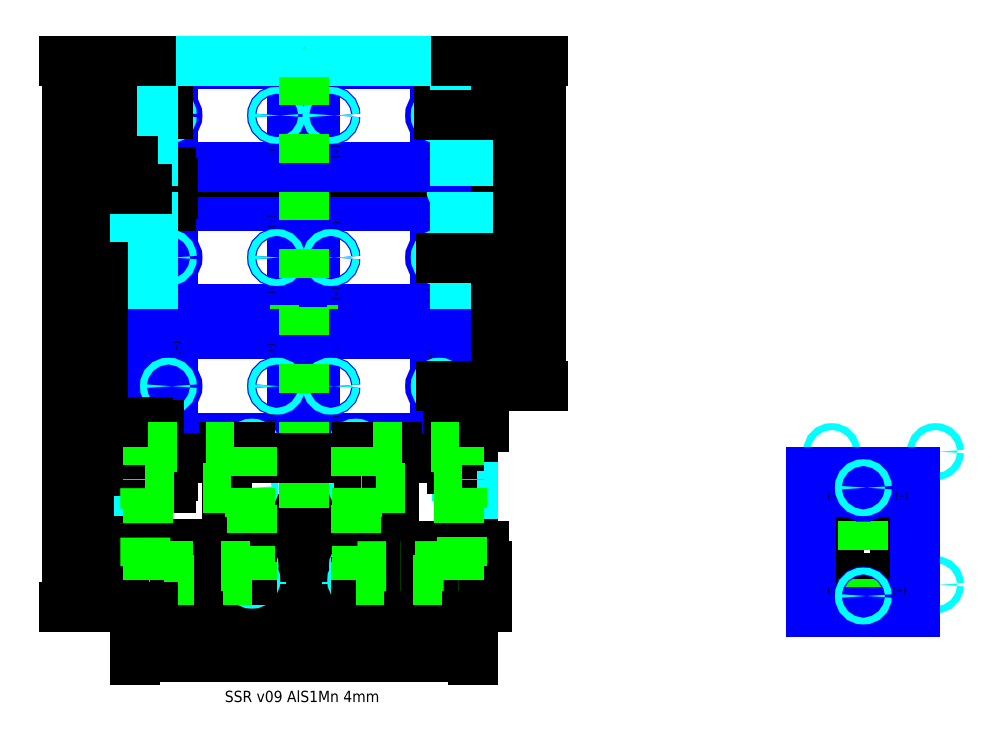
<metadata>
{"format":"dxf","ext":"dxf","renderer":"ezdxf+matplotlib","layout":"modelspace","background":"white","min_lineweight":24,"dpi":150}
</metadata>
<code>
0
SECTION
2
ENTITIES
0
LINE
8
0
10
0
20
250
11
150
21
0
0
LINE
8
0
10
0
20
0
11
150
21
250
0
CIRCLE
8
box
10
4.5
20
62.5
40
2
0
CIRCLE
8
box
10
145.5
20
62.5
40
2
0
CIRCLE
8
0
10
4.5
20
62.5
40
4.5
0
CIRCLE
8
0
10
145.5
20
62.5
40
4.5
0
INSERT
8
ssr
2
SSR
10
39
20
157
30
0
41
1
42
1
43
0
50
90
70
1
71
1
44
0
45
0
0
INSERT
8
ssr
2
SSR
10
111
20
157
30
0
41
1
42
1
43
0
50
270
70
1
71
1
44
0
45
0
0
INSERT
8
text
2
SSRHOLES
10
15
20
157
30
0
41
1
42
1
43
0
50
270
70
1
71
1
44
0
45
0
0
INSERT
8
text
2
SSRHOLES
10
87
20
157
30
0
41
1
42
1
43
0
50
270
70
1
71
1
44
0
45
0
0
DIMENSION
8
dimension
2
*D1
10
143
20
194.8
30
0
11
75
21
196.6
31
0
70
32
71
5
72
0
3
Standard
53
0
210
0
220
0
230
1
13
6
23
188
33
0
14
144
24
188
34
0
0
LINE
8
plate
10
7
20
190
11
0
21
190
0
LINE
8
plate
10
-2.776e-17
20
190
11
0
21
200
0
LINE
8
plate
10
7
20
185
11
-2.776e-17
21
185
0
LINE
8
plate
10
-9.159e-16
20
185
11
0
21
175
0
CIRCLE
8
box
10
6
20
187.5
40
2
0
CIRCLE
8
box
10
144
20
187.5
40
2
0
LINE
8
plate
10
143
20
190
11
150
21
190
0
LINE
8
plate
10
150
20
190
11
150
21
200
0
LINE
8
plate
10
143
20
185
11
150
21
185
0
LINE
8
plate
10
150
20
185
11
150
21
175
0
ARC
8
plate
10
7
20
187.5
40
2.5
50
270
51
90
0
ARC
8
plate
10
143
20
187.5
40
2.5
50
90
51
270
0
LINE
8
plate
10
7
20
60
11
0
21
60
0
LINE
8
plate
10
7
20
65
11
2.776e-17
21
65
0
LINE
8
plate
10
143
20
60
11
150
21
60
0
LINE
8
plate
10
150
20
60
11
150
21
50
0
LINE
8
plate
10
143
20
65
11
150
21
65
0
ARC
8
plate
10
7
20
62.5
40
2.5
50
270
51
90
0
ARC
8
plate
10
143
20
62.5
40
2.5
50
90
51
270
0
DIMENSION
8
dimension
2
*D2
10
-20
20
184
30
0
11
-21.88
21
125
31
0
70
32
71
5
3
Standard
53
0
210
0
220
0
230
1
13
4.5
23
62.5
33
0
14
4.5
24
187.5
34
0
50
90
0
DIMENSION
8
dimension
2
*D3
10
16
20
60
30
0
11
14.12
21
62.5
31
0
70
32
71
5
72
0
3
Standard
53
0
210
0
220
0
230
1
13
7
23
65
33
0
14
7
24
60
34
0
50
90
0
CIRCLE
8
box
10
4
20
4.5
40
3
0
CIRCLE
8
box
10
4
20
245.5
40
3
0
CIRCLE
8
box
10
146
20
245.5
40
3
0
DIMENSION
8
0
2
*D4
10
-20
20
243
30
0
11
-21.88
21
215
31
0
70
32
71
5
72
0
3
Standard
53
0
210
0
220
0
230
1
13
6
23
187.5
33
0
14
4
24
242.5
34
0
50
90
0
LINE
8
0
10
4.5
20
62.5
11
144
21
187.5
0
LINE
8
0
10
6
20
187.5
11
145.5
21
62.5
0
LINE
8
dashdot
10
60
20
125
11
90
21
125
0
LINE
8
0
10
4
20
4.5
11
146.5
21
4.5
0
LINE
8
box
10
151
20
250
11
-1
21
250
0
LINE
8
box
10
151
20
0
11
151
21
250
0
LINE
8
box
10
-1
20
0
11
151
21
0
0
LINE
8
box
10
-1
20
250
11
-1
21
0
0
INSERT
8
ssr
2
SSR
10
39
20
220
30
0
41
1
42
1
43
0
50
90
70
1
71
1
44
0
45
0
0
INSERT
8
ssr
2
SSR
10
111
20
220
30
0
41
1
42
1
43
0
50
270
70
1
71
1
44
0
45
0
0
INSERT
8
text
2
SSRHOLES
10
15
20
220
30
0
41
1
42
1
43
0
50
270
70
1
71
1
44
0
45
0
0
INSERT
8
text
2
SSRHOLES
10
87
20
220
30
0
41
1
42
1
43
0
50
270
70
1
71
1
44
0
45
0
0
LINE
8
box
10
92.5
20
20
11
92.5
21
0
0
LINE
8
box
10
57.5
20
20
11
92.5
21
20
0
LINE
8
box
10
57.5
20
0
11
57.5
21
20
0
DIMENSION
8
dimension
2
*D5
10
160
20
160
30
0
11
158.1
21
188.5
31
0
70
32
71
5
3
Standard
53
0
210
0
220
0
230
1
13
135
23
220
33
0
14
135
24
157
34
0
50
90
0
LINE
8
0
10
69
20
20
11
69
21
35
0
LINE
8
0
10
81
20
20
11
81
21
35
0
LINE
8
plate
10
56
20
21
11
69
21
36
0
LINE
8
plate
10
69
20
36
11
81
21
36
0
LINE
8
plate
10
81
20
36
11
94
21
21
0
DIMENSION
8
dimension
2
*D6
10
81
20
40
30
0
11
75
21
41.88
31
0
70
32
71
5
3
Standard
53
0
210
0
220
0
230
1
13
69
23
36
33
0
14
81
24
36
34
0
0
LINE
8
box
10
57.5
20
12
11
92.5
21
12
0
LINE
8
box
10
61
20
0
11
61
21
7
0
LINE
8
box
10
61
20
7
11
89
21
7
0
LINE
8
box
10
89
20
7
11
89
21
0
0
LINE
8
plate
10
94
20
21
11
94
21
2
0
LINE
8
plate
10
56
20
2
11
56
21
21
0
CIRCLE
8
box
10
146
20
4.5
40
3
0
LINE
8
0
10
100
20
0
11
134.5
21
0
0
INSERT
8
0
2
adapter
10
332
20
41
30
0
41
1
42
1
43
0
50
0
70
1
71
1
44
0
45
0
0
INSERT
8
0
2
lcsoft
10
333
20
41.5
30
0
41
1
42
1
43
0
50
0
70
1
71
1
44
0
45
0
0
INSERT
8
0
2
adapterholes
10
332
20
41.5
30
0
41
1
42
1
43
0
50
0
70
1
71
1
44
0
45
0
0
DIMENSION
8
dimension
2
*D7
10
-10
20
185
30
0
11
-11.88
21
180
31
0
70
32
71
5
3
Standard
53
0
210
0
220
0
230
1
13
0
23
175
33
0
14
-9.159e-16
24
185
34
0
50
90
0
DIMENSION
8
dimension
2
*D8
10
-10
20
200
30
0
11
-11.88
21
195
31
0
70
32
71
5
3
Standard
53
0
210
0
220
0
230
1
13
0
23
190
33
0
14
0
24
200
34
0
50
90
0
DIMENSION
8
dimension
2
*D9
10
16
20
185
30
0
11
14.12
21
187.5
31
0
70
32
71
5
3
Standard
53
0
210
0
220
0
230
1
13
7
23
190
33
0
14
7
24
185
34
0
50
90
0
LINE
8
0
10
443.2
20
22.73
11
443.2
21
57.27
0
CIRCLE
8
0
10
443.2
20
57.27
40
3.5
0
CIRCLE
8
0
10
443.2
20
22.73
40
3.5
0
LINE
8
0
10
396.8
20
22.73
11
443.2
21
22.73
0
CIRCLE
8
0
10
396.8
20
57.27
40
3.5
0
CIRCLE
8
0
10
396.8
20
22.73
40
3.5
0
LINE
8
0
10
396.8
20
22.73
11
396.8
21
57.27
0
LINE
8
0
10
396.8
20
57.27
11
443.2
21
57.27
0
LINE
8
0
10
396.8
20
57.27
11
443.2
21
22.73
0
CIRCLE
8
0
10
396.8
20
57.27
40
1.5
0
LINE
8
0
10
396.8
20
22.73
11
443.2
21
57.27
0
CIRCLE
8
0
10
443.2
20
57.27
40
1.5
0
CIRCLE
8
0
10
396.8
20
22.73
40
1.5
0
CIRCLE
8
0
10
443.2
20
22.73
40
1.5
0
INSERT
8
0
2
lcsoftmeas
10
333
20
41.5
30
0
41
1
42
1
43
0
50
0
70
1
71
1
44
0
45
0
0
DIMENSION
8
dimension
2
*D10
10
75
20
3
30
0
11
73.12
21
11.5
31
0
70
32
71
5
3
Standard
53
0
210
0
220
0
230
1
13
56
23
21
33
0
14
56
24
2
34
0
50
90
0
DIMENSION
8
dimension
2
*D11
10
75
20
35
30
0
11
73.12
21
28.5
31
0
70
32
71
5
3
Standard
53
0
210
0
220
0
230
1
13
56
23
21
33
0
14
69
24
36
34
0
50
90
0
LINE
8
plate
10
9.159e-16
20
65
11
0
21
77
0
DIMENSION
8
dimension
2
*D12
10
-10
20
64.5
30
0
11
-11.88
21
71
31
0
70
32
71
5
72
0
3
Standard
53
0
210
0
220
0
230
1
13
0
23
77
33
0
14
2.776e-17
24
65
34
0
50
90
0
DIMENSION
8
dimension
2
*D13
10
-10
20
75
30
0
11
-11.88
21
126
31
0
70
32
71
5
3
Standard
53
0
210
0
220
0
230
1
13
0
23
175
33
0
14
-9.159e-16
24
77
34
0
50
90
0
LINE
8
plate
10
150
20
65
11
150
21
77
0
LINE
8
plate
10
0
20
9
11
2.776e-17
21
60
0
LINE
8
plate
10
150
20
9
11
150
21
60
0
LINE
8
plate
10
150
20
200
11
142
21
200
0
LINE
8
plate
10
0
20
200
11
8
21
200
0
LINE
8
plate
10
150
20
175
11
142
21
175
0
LINE
8
plate
10
150
20
77
11
142
21
77
0
LINE
8
plate
10
142
20
77
11
142
21
175
0
LINE
8
plate
10
0
20
175
11
8
21
175
0
LINE
8
plate
10
0
20
77
11
8
21
77
0
LINE
8
plate
10
8
20
77
11
8
21
175
0
DIMENSION
8
dimension
2
*D14
10
143
20
225
30
0
11
138.5
21
226.9
31
0
70
32
71
5
72
0
3
Standard
53
0
210
0
220
0
230
1
13
135
23
220
33
0
14
142
24
220
34
0
0
DIMENSION
8
dimension
2
*D15
10
7
20
225
30
0
11
11.5
21
226.9
31
0
70
32
71
5
72
0
3
Standard
53
0
210
0
220
0
230
1
13
15
23
220
33
0
14
8
24
220
34
0
0
DIMENSION
8
dimension
2
*D16
10
8
20
210
30
0
11
4
21
211.9
31
0
70
32
71
5
72
0
3
Standard
53
0
210
0
220
0
230
1
13
0
23
200
33
0
14
8
24
200
34
0
0
DIMENSION
8
0
2
*D17
10
-10
20
10
30
0
11
-11.88
21
35
31
0
70
32
71
5
3
Standard
53
0
210
0
220
0
230
1
13
4.5
23
62.5
33
0
14
4
24
7.5
34
0
50
90
0
LINE
8
plate
10
9
20
2
11
56
21
2
0
DIMENSION
8
dimension
2
*D18
10
7
20
-13
30
0
11
4.5
21
-11.12
31
0
70
32
71
5
3
Standard
53
0
210
0
220
0
230
1
13
2.776e-17
23
7.5
33
0
14
9
24
2
34
0
0
LINE
8
plate
10
9
20
9
11
0
21
9
0
LINE
8
plate
10
9
20
2
11
9
21
9
0
LINE
8
plate
10
94
20
2
11
141
21
2
0
LINE
8
plate
10
141
20
9
11
150
21
9
0
LINE
8
plate
10
141
20
9
11
141
21
2
0
DIMENSION
8
dimension
2
*D19
10
150
20
-13
30
0
11
145.5
21
-11.12
31
0
70
32
71
5
3
Standard
53
0
210
0
220
0
230
1
13
141
23
2
33
0
14
150
24
7.5
34
0
0
DIMENSION
8
dimension
2
*D20
10
155
20
2
30
0
11
153.1
21
11.1
31
0
70
32
71
5
3
Standard
53
0
210
0
220
0
230
1
13
146.2
23
20.2
33
0
14
141
24
2
34
0
50
90
0
DIMENSION
8
dimension
2
*D21
10
143
20
-13
30
0
11
75
21
-11.12
31
0
70
32
71
5
72
0
3
Standard
53
0
210
0
220
0
230
1
13
9
23
2
33
0
14
141
24
2
34
0
0
DIMENSION
8
dimension
2
*D22
10
150
20
-20
30
0
11
75
21
-18.12
31
0
70
32
71
5
3
Standard
53
0
210
0
220
0
230
1
13
0
23
9
33
0
14
150
24
9
34
0
0
INSERT
8
dimension
2
lcsoftholes
10
28
20
37.5
30
0
41
-1
42
1
43
0
50
0
70
1
71
1
44
0
45
0
0
INSERT
8
dimension
2
lcsoftholes
10
122
20
37.5
30
0
41
1
42
1
43
0
50
0
70
1
71
1
44
0
45
0
0
INSERT
8
0
2
lcsoftmeas
10
122
20
37.47
30
0
41
1
42
1
43
0
50
0
70
1
71
1
44
0
45
0
0
DIMENSION
8
dimension
2
*D23
10
148.9
20
29
30
0
11
147.6
21
30.88
31
0
70
32
71
5
3
Standard
53
0
210
0
220
0
230
1
13
145.2
23
20.2
33
0
14
150
24
20
34
0
0
LEADER
8
0
3
Standard
71
1
72
0
73
3
74
0
75
0
40
1
41
10
76
2
76
2
10
152
20
7
30
0
10
172
20
7
30
0
0
TEXT
8
0
10
158
20
8
30
0
40
3
1
smeta plocica
50
0
41
1
51
0
7
standard
71
0
210
0
220
0
230
1
0
INSERT
8
ssr
2
SSR
10
39
20
100
30
0
41
1
42
1
43
0
50
90
70
1
71
1
44
0
45
0
0
INSERT
8
ssr
2
SSR
10
111
20
100
30
0
41
1
42
1
43
0
50
270
70
1
71
1
44
0
45
0
0
INSERT
8
text
2
SSRHOLES
10
15
20
100
30
0
41
1
42
1
43
0
50
270
70
1
71
1
44
0
45
0
0
INSERT
8
text
2
SSRHOLES
10
87
20
100
30
0
41
1
42
1
43
0
50
270
70
1
71
1
44
0
45
0
0
DIMENSION
8
dimension
2
*D25
10
160
20
99
30
0
11
158.1
21
128.5
31
0
70
32
71
5
3
Standard
53
0
210
0
220
0
230
1
13
135
23
157
33
0
14
135
24
100
34
0
50
90
0
LINE
8
plate
10
142
20
200
11
142
21
244
0
LINE
8
plate
10
8
20
200
11
8
21
244
0
LINE
8
plate
10
8
20
244
11
142
21
244
0
DIMENSION
8
dimension
2
*D26
10
-10
20
248
30
0
11
-11.88
21
222
31
0
70
32
71
5
3
Standard
53
0
210
0
220
0
230
1
13
0
23
200
33
0
14
8
24
244
34
0
50
90
0
DIMENSION
8
dimension
2
*D27
10
160
20
248
30
0
11
158.1
21
232
31
0
70
32
71
5
3
Standard
53
0
210
0
220
0
230
1
13
135
23
220
33
0
14
142
24
244
34
0
50
90
0
DIMENSION
8
dimension
2
*D28
10
170
20
157
30
0
11
168.1
21
200.5
31
0
70
32
71
5
3
Standard
53
0
210
0
220
0
230
1
13
142
23
244
33
0
14
135
24
157
34
0
50
90
0
DIMENSION
8
dimension
2
*D29
10
180
20
99
30
0
11
178.1
21
172
31
0
70
32
71
5
3
Standard
53
0
210
0
220
0
230
1
13
142
23
244
33
0
14
135
24
100
34
0
50
90
0
DIMENSION
8
dimension
2
*D30
10
94
20
-6
30
0
11
75
21
-4.125
31
0
70
32
71
5
3
Standard
53
0
210
0
220
0
230
1
13
56
23
2
33
0
14
94
24
2
34
0
0
DIMENSION
8
dimension
2
*D31
10
140
20
-6
30
0
11
117.5
21
-4.125
31
0
70
32
71
5
72
0
3
Standard
53
0
210
0
220
0
230
1
13
94
23
2
33
0
14
141
24
2
34
0
0
DIMENSION
8
dimension
2
*D32
10
56
20
-6
30
0
11
32.5
21
-4.125
31
0
70
32
71
5
72
0
3
Standard
53
0
210
0
220
0
230
1
13
9
23
2
33
0
14
56
24
2
34
0
0
INSERT
8
pcb
2
adapterholes
10
29
20
43.5
30
0
41
-1
42
1
43
0
50
0
70
1
71
1
44
0
45
0
0
DIMENSION
8
dimension
2
*D33
10
51
20
30
30
0
11
29
21
31.88
31
0
70
32
71
5
3
Standard
53
0
210
0
220
0
230
1
13
6
23
14
33
0
14
52
24
14
34
0
0
DIMENSION
8
dimension
2
*D34
10
41
20
12
30
0
11
39.12
21
43.5
31
0
70
32
71
5
3
Standard
53
0
210
0
220
0
230
1
13
52
23
73
33
0
14
52
24
14
34
0
50
90
0
DIMENSION
8
dimension
2
*D35
10
1
20
30
30
0
11
3
21
31.88
31
0
70
32
71
5
3
Standard
53
0
210
0
220
0
230
1
13
6
23
14
33
0
14
0
24
14
34
0
0
INSERT
8
0
2
adapter
10
121
20
43
30
0
41
1
42
1
43
0
50
0
70
1
71
1
44
0
45
0
0
INSERT
8
0
2
lcsoft
10
122
20
43.5
30
0
41
1
42
1
43
0
50
0
70
1
71
1
44
0
45
0
0
INSERT
8
pcb
2
adapterholes
10
121
20
43.5
30
0
41
1
42
1
43
0
50
0
70
1
71
1
44
0
45
0
0
CIRCLE
8
0
10
52
20
73
40
3.5
0
CIRCLE
8
0
10
6
20
73
40
3.5
0
CIRCLE
8
0
10
52
20
14
40
3.5
0
DIMENSION
8
dimension
2
*D36
10
150
20
82
30
0
11
147
21
83.88
31
0
70
32
71
5
72
0
3
Standard
53
0
210
0
220
0
230
1
13
144
23
73
33
0
14
150
24
77
34
0
0
DIMENSION
8
dimension
2
*D37
10
6.661e-16
20
83
30
0
11
3
21
84.88
31
0
70
32
71
5
3
Standard
53
0
210
0
220
0
230
1
13
6
23
73
33
0
14
0
24
77
34
0
0
DIMENSION
8
dimension
2
*D38
10
312
20
51
30
0
11
310.1
21
25.5
31
0
70
32
71
5
3
Standard
53
0
210
0
220
0
230
1
13
322
23
0
33
0
14
322
24
51
34
0
50
90
0
DIMENSION
8
dimension
2
*D39
10
318
20
7
30
0
11
316.1
21
3.5
31
0
70
32
71
5
3
Standard
53
0
210
0
220
0
230
1
13
323
23
0
33
0
14
323
24
7
34
0
50
90
0
DIMENSION
8
dimension
2
*D40
10
306
20
58
30
0
11
304.1
21
29
31
0
70
32
71
5
3
Standard
53
0
210
0
220
0
230
1
13
323
23
0
33
0
14
323
24
58
34
0
50
90
0
DIMENSION
8
dimension
2
*D41
10
337
20
60
30
0
11
335.1
21
31
31
0
70
32
71
5
3
Standard
53
0
210
0
220
0
230
1
13
300
23
0
33
0
14
300
24
62
34
0
50
90
0
DIMENSION
8
dimension
2
*D42
10
344
20
15
30
0
11
323
21
16.88
31
0
70
32
71
5
3
Standard
53
0
210
0
220
0
230
1
13
300
23
0
33
0
14
346
24
0
34
0
0
LINE
8
dashdot
10
323
20
2
11
323
21
60
0
INSERT
8
ssr
2
SSR
10
323
20
31
30
0
41
1
42
1
43
0
50
360
70
1
71
1
44
0
45
0
0
INSERT
8
text
2
SSRHOLES
10
323
20
7
30
0
41
1
42
1
43
0
50
360
70
1
71
1
44
0
45
0
0
LINE
8
dashdot
10
75
20
46
11
75
21
250
0
DIMENSION
8
dimension
2
*D43
10
98.8
20
29
30
0
11
122
21
30.88
31
0
70
32
71
5
3
Standard
53
0
210
0
220
0
230
1
13
145.2
23
20.2
33
0
14
98.8
24
20.3
34
0
0
DIMENSION
8
dimension
2
*D44
10
110
20
54.8
30
0
11
108.1
21
37.5
31
0
70
32
71
5
3
Standard
53
0
210
0
220
0
230
1
13
98.8
23
20.2
33
0
14
98.8
24
54.8
34
0
50
90
0
DIMENSION
8
dimension
2
*D45
10
115
20
73
30
0
11
113.1
21
43.5
31
0
70
32
71
5
3
Standard
53
0
210
0
220
0
230
1
13
98
23
14
33
0
14
98
24
73
34
0
50
90
0
DIMENSION
8
dimension
2
*D46
10
150
20
5
30
0
11
147
21
6.875
31
0
70
32
71
5
3
Standard
53
0
210
0
220
0
230
1
13
144
23
14
33
0
14
150
24
14
34
0
0
DIMENSION
8
dimension
2
*D47
10
144
20
5
30
0
11
121
21
6.875
31
0
70
32
71
5
3
Standard
53
0
210
0
220
0
230
1
13
98
23
14
33
0
14
144
24
14
34
0
0
DIMENSION
8
dimension
2
*D48
10
136
20
2
30
0
11
134.1
21
8
31
0
70
32
71
5
3
Standard
53
0
210
0
220
0
230
1
13
144
23
14
33
0
14
141
24
2
34
0
50
90
0
DIMENSION
8
dimension
2
*D49
10
17
20
4
30
0
11
15.12
21
8
31
0
70
32
71
5
3
Standard
53
0
210
0
220
0
230
1
13
6
23
14
33
0
14
9
24
2
34
0
50
90
0
DIMENSION
8
dimension
2
*D50
10
145
20
68
30
0
11
80
21
70
31
0
70
32
71
5
3
Standard
53
0
210
0
220
0
230
1
13
9.5
23
62.5
33
0
14
140.5
24
62.5
34
0
0
DIMENSION
8
dimension
2
*D51
10
-20
20
187.5
30
0
11
-21.88
21
215.8
31
0
70
32
71
5
3
Standard
53
0
210
0
220
0
230
1
13
8
23
244
33
0
14
6
24
187.5
34
0
50
90
0
DIMENSION
8
dimension
2
*D52
10
-5
20
2
30
0
11
-6.875
21
5.5
31
0
70
32
71
5
3
Standard
53
0
210
0
220
0
230
1
13
0
23
9
33
0
14
9
24
2
34
0
50
90
0
DIMENSION
8
dimension
2
*D53
10
-20
20
2
30
0
11
-21.88
21
32.25
31
0
70
32
71
5
3
Standard
53
0
210
0
220
0
230
1
13
4.8
23
62.5
33
0
14
9
24
2
34
0
50
90
0
LINE
8
dashdot
10
6
20
73
11
52
21
73
0
LINE
8
dashdot
10
52
20
73
11
52
21
14
0
LINE
8
dashdot
10
52
20
14
11
6
21
14
0
LINE
8
dashdot
10
6
20
14
11
6
21
73
0
LINE
8
dashdot
10
4.7
20
54.8
11
51.2
21
54.8
0
LINE
8
dashdot
10
51.2
20
54.8
11
51.2
21
20.2
0
LINE
8
dashdot
10
51.2
20
20.2
11
4.784
21
20.2
0
LINE
8
dashdot
10
4.784
20
20.2
11
4.734
21
54.8
0
LINE
8
dashdot
10
98.8
20
20.2
11
145.2
21
20.3
0
LINE
8
dashdot
10
145.2
20
20.3
11
145.2
21
54.8
0
LINE
8
dashdot
10
145.2
20
54.8
11
98.8
21
54.8
0
LINE
8
dashdot
10
98.8
20
54.8
11
98.8
21
20.2
0
LINE
8
dashdot
10
98
20
14
11
144
21
14
0
LINE
8
dashdot
10
144
20
14
11
144
21
73
0
LINE
8
dashdot
10
144
20
73
11
98
21
73
0
LINE
8
dashdot
10
98
20
73
11
98
21
14
0
TEXT
8
text
10
40
20
-40
30
0
40
5
1
SSR v09 AlS1Mn 4mm
50
0
41
1
51
0
7
iso
71
0
210
0
220
0
230
1
0
DIMENSION
8
dimension
2
*D54
10
-30
20
0
30
0
11
-31.88
21
123
31
0
70
32
71
5
3
Standard
53
0
210
0
220
0
230
1
13
8
23
244
33
0
14
9
24
2
34
0
50
90
0
ENDSEC
0
EOF

</code>
